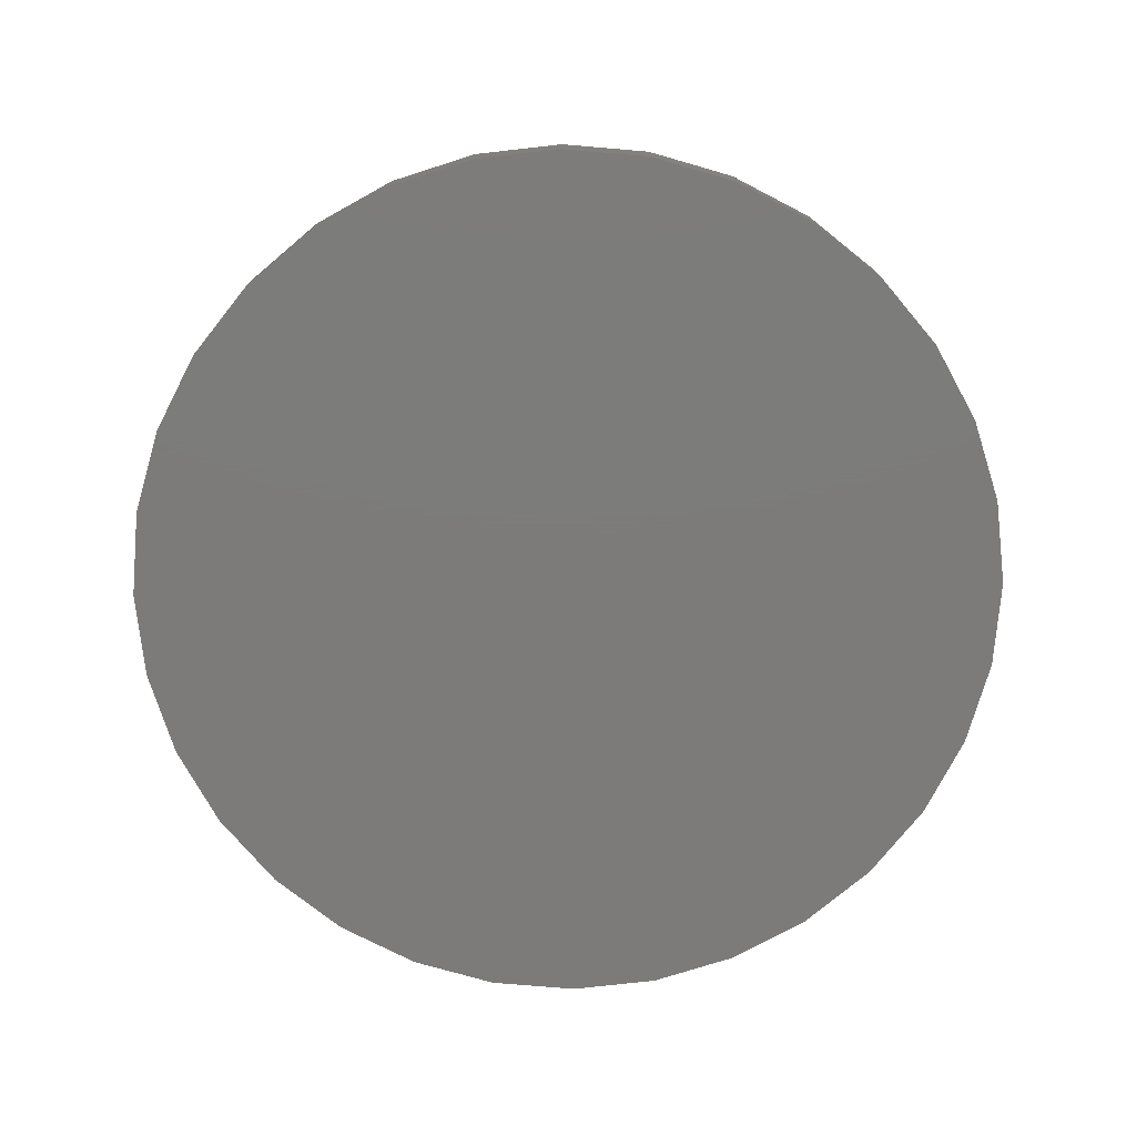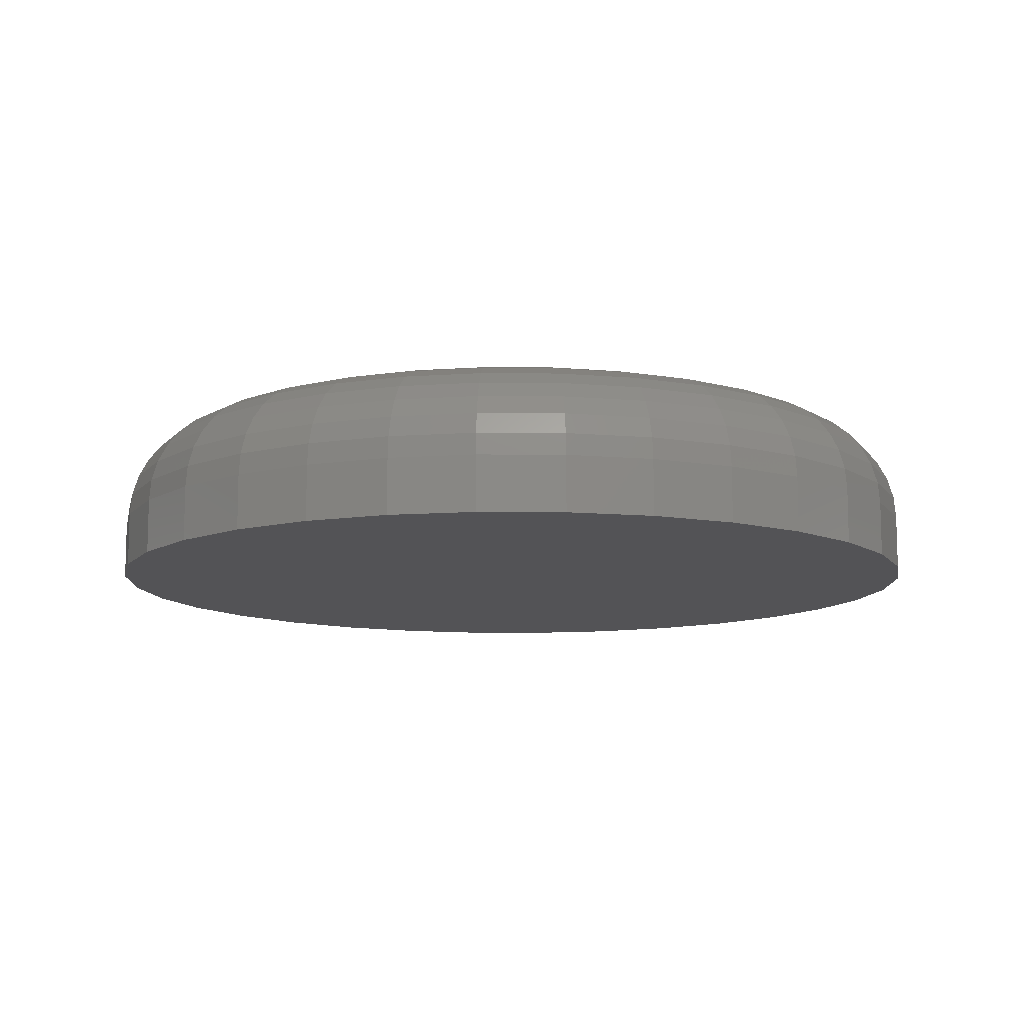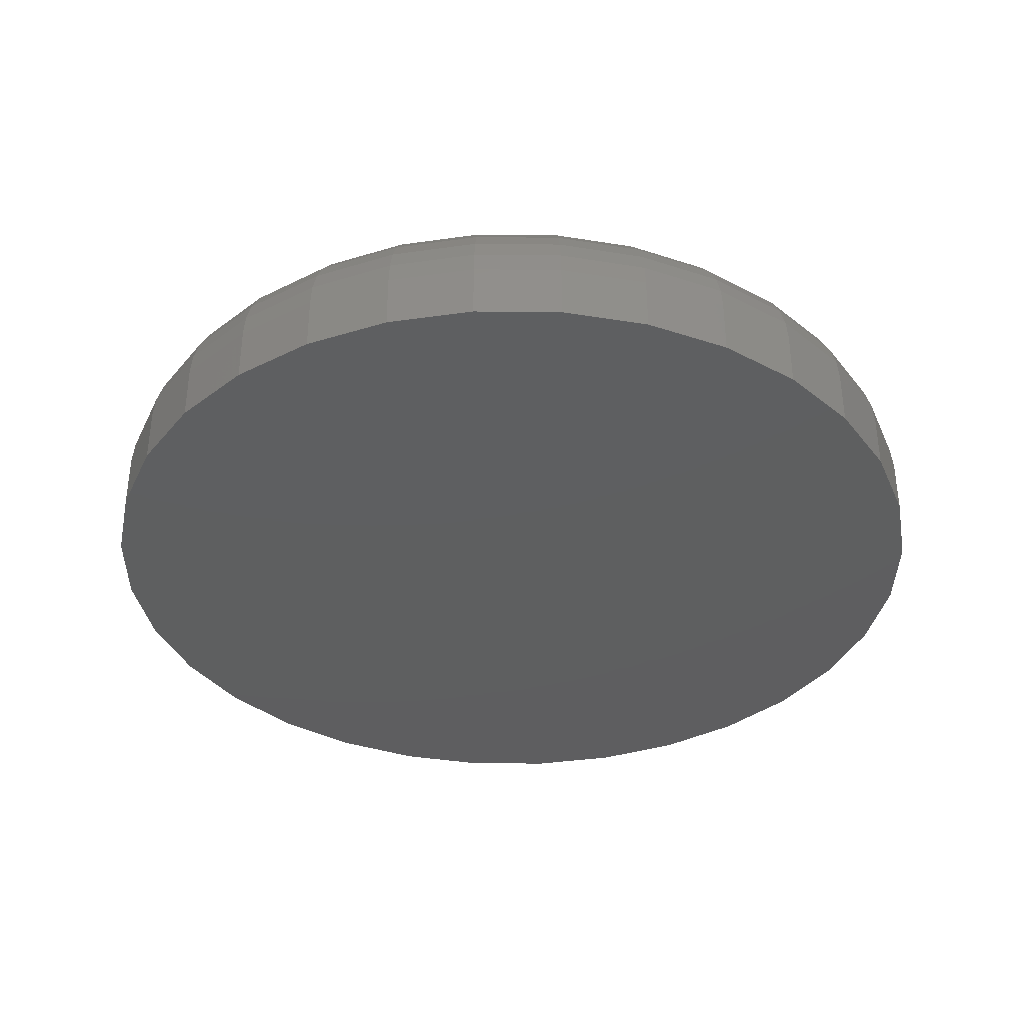
<metadata>
{"format":"stl","ext":"stl","renderer":"f3d","projection":"perspective","resolution":1024,"background":"white","views":[{"elev":-75.0,"azim":-111.7,"up":"+Y"},{"elev":-10.8,"azim":117.0,"up":"+Y"},{"elev":-36.6,"azim":94.9,"up":"+Y"}]}
</metadata>
<code>
# stl→obj: 320 verts, 636 faces
v -0.2693 1.229e-16 0.3041
v -0.2606 1.237e-16 0.3067
v -0.2516 1.243e-16 0.3076
v -0.2427 1.247e-16 0.3067
v -0.234 1.249e-16 0.3041
v -0.2772 1.22e-16 0.2998
v -0.2261 1.248e-16 0.2998
v -0.2842 1.21e-16 0.2941
v -0.2191 1.246e-16 0.2941
v -0.2899 1.199e-16 0.2871
v -0.2134 1.241e-16 0.2871
v -0.2942 1.187e-16 0.2791
v -0.2091 1.235e-16 0.2791
v -0.2968 1.176e-16 0.2705
v -0.2065 1.227e-16 0.2705
v -0.2091 1.196e-16 0.2439
v -0.2942 1.148e-16 0.2439
v -0.2065 1.207e-16 0.2525
v -0.2899 1.142e-16 0.2359
v -0.2134 1.184e-16 0.2359
v -0.2842 1.137e-16 0.2289
v -0.2191 1.173e-16 0.2289
v -0.2772 1.135e-16 0.2232
v -0.2261 1.163e-16 0.2232
v -0.2693 1.134e-16 0.219
v -0.234 1.154e-16 0.219
v -0.2606 1.136e-16 0.2163
v -0.2516 1.14e-16 0.2155
v -0.2427 1.146e-16 0.2163
v -0.2968 1.156e-16 0.2525
v -0.2977 1.166e-16 0.2615
v -0.2056 1.217e-16 0.2615
v -0.19 -0.01562 0.2615
v -0.19 -0.02344 0.2615
v -0.1912 -0.01562 0.2495
v -0.1912 -0.02344 0.2495
v -0.1947 -0.01562 0.2379
v -0.1947 -0.02344 0.2379
v -0.2004 -0.01562 0.2272
v -0.2004 -0.02344 0.2272
v -0.208 -0.01562 0.2179
v -0.208 -0.02344 0.2179
v -0.2174 -0.01562 0.2102
v -0.2174 -0.02344 0.2102
v -0.228 -0.01562 0.2045
v -0.228 -0.02344 0.2045
v -0.2396 -0.01562 0.201
v -0.2396 -0.02344 0.201
v -0.2516 -0.01562 0.1998
v -0.2516 -0.02344 0.1998
v -0.2637 -0.01562 0.201
v -0.2637 -0.02344 0.201
v -0.2752 -0.01562 0.2045
v -0.2752 -0.02344 0.2045
v -0.2859 -0.01562 0.2102
v -0.2859 -0.02344 0.2102
v -0.2953 -0.01562 0.2179
v -0.2953 -0.02344 0.2179
v -0.3029 -0.01562 0.2272
v -0.3029 -0.02344 0.2272
v -0.3086 -0.01562 0.2379
v -0.3086 -0.02344 0.2379
v -0.3121 -0.01562 0.2495
v -0.3121 -0.02344 0.2495
v -0.3133 -0.01562 0.2615
v -0.3133 -0.02344 0.2615
v -0.3121 -0.01562 0.2735
v -0.3121 -0.02344 0.2735
v -0.3086 -0.01562 0.2851
v -0.3086 -0.02344 0.2851
v -0.3029 -0.01562 0.2958
v -0.3029 -0.02344 0.2958
v -0.2953 -0.01562 0.3051
v -0.2953 -0.02344 0.3051
v -0.2859 -0.01562 0.3128
v -0.2859 -0.02344 0.3128
v -0.2752 -0.01562 0.3185
v -0.2752 -0.02344 0.3185
v -0.2637 -0.01562 0.322
v -0.2637 -0.02344 0.322
v -0.2516 -0.01562 0.3232
v -0.2516 -0.02344 0.3232
v -0.2396 -0.01562 0.322
v -0.2396 -0.02344 0.322
v -0.228 -0.01562 0.3185
v -0.228 -0.02344 0.3185
v -0.2174 -0.01562 0.3128
v -0.2174 -0.02344 0.3128
v -0.208 -0.01562 0.3051
v -0.208 -0.02344 0.3051
v -0.2004 -0.01562 0.2958
v -0.2004 -0.02344 0.2958
v -0.1947 -0.01562 0.2851
v -0.1947 -0.02344 0.2851
v -0.1912 -0.01562 0.2735
v -0.1912 -0.02344 0.2735
v -0.1903 -0.01258 0.2615
v -0.1914 -0.01258 0.2495
v -0.1912 -0.009646 0.2615
v -0.1923 -0.009646 0.2497
v -0.1926 -0.006944 0.2615
v -0.1937 -0.006944 0.25
v -0.1945 -0.004576 0.2615
v -0.1956 -0.004576 0.2504
v -0.1969 -0.002633 0.2615
v -0.198 -0.002633 0.2508
v -0.1996 -0.001189 0.2615
v -0.2006 -0.001189 0.2514
v -0.2025 -0.0003002 0.2615
v -0.2035 -0.0003002 0.2519
v -0.3118 -0.01258 0.2495
v -0.313 -0.01258 0.2615
v -0.311 -0.009646 0.2497
v -0.3121 -0.009646 0.2615
v -0.3096 -0.006944 0.25
v -0.3107 -0.006944 0.2615
v -0.3076 -0.004576 0.2504
v -0.3087 -0.004576 0.2615
v -0.3053 -0.002633 0.2508
v -0.3064 -0.002633 0.2615
v -0.3027 -0.001189 0.2514
v -0.3037 -0.001189 0.2615
v -0.2998 -0.0003002 0.2519
v -0.3007 -0.0003002 0.2615
v -0.3084 -0.01258 0.238
v -0.3075 -0.009646 0.2384
v -0.3062 -0.006944 0.2389
v -0.3044 -0.004576 0.2397
v -0.3022 -0.002633 0.2406
v -0.2997 -0.001189 0.2416
v -0.297 -0.0003002 0.2427
v -0.3027 -0.01258 0.2274
v -0.3019 -0.009646 0.2279
v -0.3007 -0.006944 0.2287
v -0.2991 -0.004576 0.2298
v -0.2972 -0.002633 0.2311
v -0.2949 -0.001189 0.2326
v -0.2925 -0.0003002 0.2342
v -0.295 -0.01258 0.2181
v -0.2944 -0.009646 0.2187
v -0.2934 -0.006944 0.2198
v -0.292 -0.004576 0.2211
v -0.2903 -0.002633 0.2228
v -0.2884 -0.001189 0.2247
v -0.2864 -0.0003002 0.2268
v -0.2857 -0.01258 0.2105
v -0.2853 -0.009646 0.2112
v -0.2844 -0.006944 0.2124
v -0.2834 -0.004576 0.214
v -0.2821 -0.002633 0.216
v -0.2806 -0.001189 0.2183
v -0.2789 -0.0003002 0.2207
v -0.2751 -0.01258 0.2048
v -0.2748 -0.009646 0.2056
v -0.2742 -0.006944 0.207
v -0.2735 -0.004576 0.2088
v -0.2726 -0.002633 0.2109
v -0.2716 -0.001189 0.2134
v -0.2704 -0.0003002 0.2161
v -0.2636 -0.01258 0.2013
v -0.2634 -0.009646 0.2022
v -0.2632 -0.006944 0.2036
v -0.2628 -0.004576 0.2055
v -0.2623 -0.002633 0.2078
v -0.2618 -0.001189 0.2105
v -0.2612 -0.0003002 0.2134
v -0.2516 -0.01258 0.2001
v -0.2516 -0.009646 0.201
v -0.2516 -0.006944 0.2025
v -0.2516 -0.004576 0.2044
v -0.2516 -0.002633 0.2068
v -0.2516 -0.001189 0.2095
v -0.2516 -0.0003002 0.2124
v -0.2397 -0.01258 0.2013
v -0.2398 -0.009646 0.2022
v -0.2401 -0.006944 0.2036
v -0.2405 -0.004576 0.2055
v -0.241 -0.002633 0.2078
v -0.2415 -0.001189 0.2105
v -0.2421 -0.0003002 0.2134
v -0.2282 -0.01258 0.2048
v -0.2285 -0.009646 0.2056
v -0.229 -0.006944 0.207
v -0.2298 -0.004576 0.2088
v -0.2307 -0.002633 0.2109
v -0.2317 -0.001189 0.2134
v -0.2329 -0.0003002 0.2161
v -0.2175 -0.01258 0.2105
v -0.218 -0.009646 0.2112
v -0.2188 -0.006944 0.2124
v -0.2199 -0.004576 0.214
v -0.2212 -0.002633 0.216
v -0.2227 -0.001189 0.2183
v -0.2244 -0.0003002 0.2207
v -0.2082 -0.01258 0.2181
v -0.2089 -0.009646 0.2187
v -0.2099 -0.006944 0.2198
v -0.2113 -0.004576 0.2211
v -0.2129 -0.002633 0.2228
v -0.2149 -0.001189 0.2247
v -0.2169 -0.0003002 0.2268
v -0.2006 -0.01258 0.2274
v -0.2014 -0.009646 0.2279
v -0.2026 -0.006944 0.2287
v -0.2042 -0.004576 0.2298
v -0.2061 -0.002633 0.2311
v -0.2084 -0.001189 0.2326
v -0.2108 -0.0003002 0.2342
v -0.1949 -0.01258 0.238
v -0.1958 -0.009646 0.2384
v -0.1971 -0.006944 0.2389
v -0.1989 -0.004576 0.2397
v -0.2011 -0.002633 0.2406
v -0.2036 -0.001189 0.2416
v -0.2063 -0.0003002 0.2427
v -0.3118 -0.01258 0.2735
v -0.311 -0.009646 0.2733
v -0.3096 -0.006944 0.273
v -0.3076 -0.004576 0.2727
v -0.3053 -0.002633 0.2722
v -0.3027 -0.001189 0.2717
v -0.2998 -0.0003002 0.2711
v -0.1914 -0.01258 0.2735
v -0.1923 -0.009646 0.2733
v -0.1937 -0.006944 0.273
v -0.1956 -0.004576 0.2727
v -0.198 -0.002633 0.2722
v -0.2006 -0.001189 0.2717
v -0.2035 -0.0003002 0.2711
v -0.1949 -0.01258 0.285
v -0.1958 -0.009646 0.2847
v -0.1971 -0.006944 0.2841
v -0.1989 -0.004576 0.2834
v -0.2011 -0.002633 0.2825
v -0.2036 -0.001189 0.2814
v -0.2063 -0.0003002 0.2803
v -0.2006 -0.01258 0.2956
v -0.2014 -0.009646 0.2951
v -0.2026 -0.006944 0.2943
v -0.2042 -0.004576 0.2932
v -0.2061 -0.002633 0.2919
v -0.2084 -0.001189 0.2904
v -0.2108 -0.0003002 0.2888
v -0.2082 -0.01258 0.3049
v -0.2089 -0.009646 0.3043
v -0.2099 -0.006944 0.3033
v -0.2113 -0.004576 0.3019
v -0.2129 -0.002633 0.3002
v -0.2149 -0.001189 0.2983
v -0.2169 -0.0003002 0.2962
v -0.2175 -0.01258 0.3125
v -0.218 -0.009646 0.3118
v -0.2188 -0.006944 0.3106
v -0.2199 -0.004576 0.309
v -0.2212 -0.002633 0.307
v -0.2227 -0.001189 0.3048
v -0.2244 -0.0003002 0.3023
v -0.2282 -0.01258 0.3182
v -0.2285 -0.009646 0.3174
v -0.229 -0.006944 0.3161
v -0.2298 -0.004576 0.3143
v -0.2307 -0.002633 0.3121
v -0.2317 -0.001189 0.3096
v -0.2329 -0.0003002 0.3069
v -0.2397 -0.01258 0.3217
v -0.2398 -0.009646 0.3208
v -0.2401 -0.006944 0.3194
v -0.2405 -0.004576 0.3175
v -0.241 -0.002633 0.3152
v -0.2415 -0.001189 0.3125
v -0.2421 -0.0003002 0.3097
v -0.2516 -0.01258 0.3229
v -0.2516 -0.009646 0.322
v -0.2516 -0.006944 0.3206
v -0.2516 -0.004576 0.3186
v -0.2516 -0.002633 0.3162
v -0.2516 -0.001189 0.3135
v -0.2516 -0.0003002 0.3106
v -0.2636 -0.01258 0.3217
v -0.2634 -0.009646 0.3208
v -0.2632 -0.006944 0.3194
v -0.2628 -0.004576 0.3175
v -0.2623 -0.002633 0.3152
v -0.2618 -0.001189 0.3125
v -0.2612 -0.0003002 0.3097
v -0.2751 -0.01258 0.3182
v -0.2748 -0.009646 0.3174
v -0.2742 -0.006944 0.3161
v -0.2735 -0.004576 0.3143
v -0.2726 -0.002633 0.3121
v -0.2716 -0.001189 0.3096
v -0.2704 -0.0003002 0.3069
v -0.2857 -0.01258 0.3125
v -0.2853 -0.009646 0.3118
v -0.2844 -0.006944 0.3106
v -0.2834 -0.004576 0.309
v -0.2821 -0.002633 0.307
v -0.2806 -0.001189 0.3048
v -0.2789 -0.0003002 0.3023
v -0.295 -0.01258 0.3049
v -0.2944 -0.009646 0.3043
v -0.2934 -0.006944 0.3033
v -0.292 -0.004576 0.3019
v -0.2903 -0.002633 0.3002
v -0.2884 -0.001189 0.2983
v -0.2864 -0.0003002 0.2962
v -0.3027 -0.01258 0.2956
v -0.3019 -0.009646 0.2951
v -0.3007 -0.006944 0.2943
v -0.2991 -0.004576 0.2932
v -0.2972 -0.002633 0.2919
v -0.2949 -0.001189 0.2904
v -0.2925 -0.0003002 0.2888
v -0.3084 -0.01258 0.285
v -0.3075 -0.009646 0.2847
v -0.3062 -0.006944 0.2841
v -0.3044 -0.004576 0.2834
v -0.3022 -0.002633 0.2825
v -0.2997 -0.001189 0.2814
v -0.297 -0.0003002 0.2803
f 1 2 3
f 1 3 4
f 5 1 4
f 6 1 5
f 7 6 5
f 8 6 7
f 9 8 7
f 10 8 9
f 11 10 9
f 12 10 11
f 13 12 11
f 14 12 13
f 15 14 13
f 16 17 18
f 19 17 16
f 20 19 16
f 21 19 20
f 22 21 20
f 23 21 22
f 24 23 22
f 25 23 24
f 26 25 24
f 27 25 26
f 28 27 26
f 29 28 26
f 17 30 18
f 18 30 31
f 18 31 32
f 32 31 14
f 32 14 15
f 33 34 35
f 35 34 36
f 35 36 37
f 37 36 38
f 37 38 39
f 39 38 40
f 39 40 41
f 41 40 42
f 41 42 43
f 43 42 44
f 43 44 45
f 45 44 46
f 45 46 47
f 47 46 48
f 47 48 49
f 49 48 50
f 49 50 51
f 51 50 52
f 51 52 53
f 53 52 54
f 53 54 55
f 55 54 56
f 55 56 57
f 57 56 58
f 57 58 59
f 59 58 60
f 59 60 61
f 61 60 62
f 61 62 63
f 63 62 64
f 63 64 65
f 65 64 66
f 65 66 67
f 67 66 68
f 67 68 69
f 69 68 70
f 69 70 71
f 71 70 72
f 71 72 73
f 73 72 74
f 73 74 75
f 75 74 76
f 75 76 77
f 77 76 78
f 77 78 79
f 79 78 80
f 79 80 81
f 81 80 82
f 81 82 83
f 83 82 84
f 83 84 85
f 85 84 86
f 85 86 87
f 87 86 88
f 87 88 89
f 89 88 90
f 89 90 91
f 91 90 92
f 91 92 93
f 93 92 94
f 93 94 95
f 95 94 96
f 95 96 33
f 33 96 34
f 33 35 97
f 97 35 98
f 97 98 99
f 99 98 100
f 99 100 101
f 101 100 102
f 101 102 103
f 103 102 104
f 103 104 105
f 105 104 106
f 105 106 107
f 107 106 108
f 107 108 109
f 109 108 110
f 109 110 32
f 32 110 18
f 63 65 111
f 111 65 112
f 111 112 113
f 113 112 114
f 113 114 115
f 115 114 116
f 115 116 117
f 117 116 118
f 117 118 119
f 119 118 120
f 119 120 121
f 121 120 122
f 121 122 123
f 123 122 124
f 123 124 30
f 30 124 31
f 61 63 125
f 125 63 111
f 125 111 126
f 126 111 113
f 126 113 127
f 127 113 115
f 127 115 128
f 128 115 117
f 128 117 129
f 129 117 119
f 129 119 130
f 130 119 121
f 130 121 131
f 131 121 123
f 131 123 17
f 17 123 30
f 59 61 132
f 132 61 125
f 132 125 133
f 133 125 126
f 133 126 134
f 134 126 127
f 134 127 135
f 135 127 128
f 135 128 136
f 136 128 129
f 136 129 137
f 137 129 130
f 137 130 138
f 138 130 131
f 138 131 19
f 19 131 17
f 57 59 139
f 139 59 132
f 139 132 140
f 140 132 133
f 140 133 141
f 141 133 134
f 141 134 142
f 142 134 135
f 142 135 143
f 143 135 136
f 143 136 144
f 144 136 137
f 144 137 145
f 145 137 138
f 145 138 21
f 21 138 19
f 55 57 146
f 146 57 139
f 146 139 147
f 147 139 140
f 147 140 148
f 148 140 141
f 148 141 149
f 149 141 142
f 149 142 150
f 150 142 143
f 150 143 151
f 151 143 144
f 151 144 152
f 152 144 145
f 152 145 23
f 23 145 21
f 53 55 153
f 153 55 146
f 153 146 154
f 154 146 147
f 154 147 155
f 155 147 148
f 155 148 156
f 156 148 149
f 156 149 157
f 157 149 150
f 157 150 158
f 158 150 151
f 158 151 159
f 159 151 152
f 159 152 25
f 25 152 23
f 51 53 160
f 160 53 153
f 160 153 161
f 161 153 154
f 161 154 162
f 162 154 155
f 162 155 163
f 163 155 156
f 163 156 164
f 164 156 157
f 164 157 165
f 165 157 158
f 165 158 166
f 166 158 159
f 166 159 27
f 27 159 25
f 49 51 167
f 167 51 160
f 167 160 168
f 168 160 161
f 168 161 169
f 169 161 162
f 169 162 170
f 170 162 163
f 170 163 171
f 171 163 164
f 171 164 172
f 172 164 165
f 172 165 173
f 173 165 166
f 173 166 28
f 28 166 27
f 47 49 174
f 174 49 167
f 174 167 175
f 175 167 168
f 175 168 176
f 176 168 169
f 176 169 177
f 177 169 170
f 177 170 178
f 178 170 171
f 178 171 179
f 179 171 172
f 179 172 180
f 180 172 173
f 180 173 29
f 29 173 28
f 45 47 181
f 181 47 174
f 181 174 182
f 182 174 175
f 182 175 183
f 183 175 176
f 183 176 184
f 184 176 177
f 184 177 185
f 185 177 178
f 185 178 186
f 186 178 179
f 186 179 187
f 187 179 180
f 187 180 26
f 26 180 29
f 43 45 188
f 188 45 181
f 188 181 189
f 189 181 182
f 189 182 190
f 190 182 183
f 190 183 191
f 191 183 184
f 191 184 192
f 192 184 185
f 192 185 193
f 193 185 186
f 193 186 194
f 194 186 187
f 194 187 24
f 24 187 26
f 41 43 195
f 195 43 188
f 195 188 196
f 196 188 189
f 196 189 197
f 197 189 190
f 197 190 198
f 198 190 191
f 198 191 199
f 199 191 192
f 199 192 200
f 200 192 193
f 200 193 201
f 201 193 194
f 201 194 22
f 22 194 24
f 39 41 202
f 202 41 195
f 202 195 203
f 203 195 196
f 203 196 204
f 204 196 197
f 204 197 205
f 205 197 198
f 205 198 206
f 206 198 199
f 206 199 207
f 207 199 200
f 207 200 208
f 208 200 201
f 208 201 20
f 20 201 22
f 37 39 209
f 209 39 202
f 209 202 210
f 210 202 203
f 210 203 211
f 211 203 204
f 211 204 212
f 212 204 205
f 212 205 213
f 213 205 206
f 213 206 214
f 214 206 207
f 214 207 215
f 215 207 208
f 215 208 16
f 16 208 20
f 35 37 98
f 98 37 209
f 98 209 100
f 100 209 210
f 100 210 102
f 102 210 211
f 102 211 104
f 104 211 212
f 104 212 106
f 106 212 213
f 106 213 108
f 108 213 214
f 108 214 110
f 110 214 215
f 110 215 18
f 18 215 16
f 65 67 112
f 112 67 216
f 112 216 114
f 114 216 217
f 114 217 116
f 116 217 218
f 116 218 118
f 118 218 219
f 118 219 120
f 120 219 220
f 120 220 122
f 122 220 221
f 122 221 124
f 124 221 222
f 124 222 31
f 31 222 14
f 95 33 223
f 223 33 97
f 223 97 224
f 224 97 99
f 224 99 225
f 225 99 101
f 225 101 226
f 226 101 103
f 226 103 227
f 227 103 105
f 227 105 228
f 228 105 107
f 228 107 229
f 229 107 109
f 229 109 15
f 15 109 32
f 93 95 230
f 230 95 223
f 230 223 231
f 231 223 224
f 231 224 232
f 232 224 225
f 232 225 233
f 233 225 226
f 233 226 234
f 234 226 227
f 234 227 235
f 235 227 228
f 235 228 236
f 236 228 229
f 236 229 13
f 13 229 15
f 91 93 237
f 237 93 230
f 237 230 238
f 238 230 231
f 238 231 239
f 239 231 232
f 239 232 240
f 240 232 233
f 240 233 241
f 241 233 234
f 241 234 242
f 242 234 235
f 242 235 243
f 243 235 236
f 243 236 11
f 11 236 13
f 89 91 244
f 244 91 237
f 244 237 245
f 245 237 238
f 245 238 246
f 246 238 239
f 246 239 247
f 247 239 240
f 247 240 248
f 248 240 241
f 248 241 249
f 249 241 242
f 249 242 250
f 250 242 243
f 250 243 9
f 9 243 11
f 87 89 251
f 251 89 244
f 251 244 252
f 252 244 245
f 252 245 253
f 253 245 246
f 253 246 254
f 254 246 247
f 254 247 255
f 255 247 248
f 255 248 256
f 256 248 249
f 256 249 257
f 257 249 250
f 257 250 7
f 7 250 9
f 85 87 258
f 258 87 251
f 258 251 259
f 259 251 252
f 259 252 260
f 260 252 253
f 260 253 261
f 261 253 254
f 261 254 262
f 262 254 255
f 262 255 263
f 263 255 256
f 263 256 264
f 264 256 257
f 264 257 5
f 5 257 7
f 83 85 265
f 265 85 258
f 265 258 266
f 266 258 259
f 266 259 267
f 267 259 260
f 267 260 268
f 268 260 261
f 268 261 269
f 269 261 262
f 269 262 270
f 270 262 263
f 270 263 271
f 271 263 264
f 271 264 4
f 4 264 5
f 81 83 272
f 272 83 265
f 272 265 273
f 273 265 266
f 273 266 274
f 274 266 267
f 274 267 275
f 275 267 268
f 275 268 276
f 276 268 269
f 276 269 277
f 277 269 270
f 277 270 278
f 278 270 271
f 278 271 3
f 3 271 4
f 79 81 279
f 279 81 272
f 279 272 280
f 280 272 273
f 280 273 281
f 281 273 274
f 281 274 282
f 282 274 275
f 282 275 283
f 283 275 276
f 283 276 284
f 284 276 277
f 284 277 285
f 285 277 278
f 285 278 2
f 2 278 3
f 77 79 286
f 286 79 279
f 286 279 287
f 287 279 280
f 287 280 288
f 288 280 281
f 288 281 289
f 289 281 282
f 289 282 290
f 290 282 283
f 290 283 291
f 291 283 284
f 291 284 292
f 292 284 285
f 292 285 1
f 1 285 2
f 75 77 293
f 293 77 286
f 293 286 294
f 294 286 287
f 294 287 295
f 295 287 288
f 295 288 296
f 296 288 289
f 296 289 297
f 297 289 290
f 297 290 298
f 298 290 291
f 298 291 299
f 299 291 292
f 299 292 6
f 6 292 1
f 73 75 300
f 300 75 293
f 300 293 301
f 301 293 294
f 301 294 302
f 302 294 295
f 302 295 303
f 303 295 296
f 303 296 304
f 304 296 297
f 304 297 305
f 305 297 298
f 305 298 306
f 306 298 299
f 306 299 8
f 8 299 6
f 71 73 307
f 307 73 300
f 307 300 308
f 308 300 301
f 308 301 309
f 309 301 302
f 309 302 310
f 310 302 303
f 310 303 311
f 311 303 304
f 311 304 312
f 312 304 305
f 312 305 313
f 313 305 306
f 313 306 10
f 10 306 8
f 69 71 314
f 314 71 307
f 314 307 315
f 315 307 308
f 315 308 316
f 316 308 309
f 316 309 317
f 317 309 310
f 317 310 318
f 318 310 311
f 318 311 319
f 319 311 312
f 319 312 320
f 320 312 313
f 320 313 12
f 12 313 10
f 67 69 216
f 216 69 314
f 216 314 217
f 217 314 315
f 217 315 218
f 218 315 316
f 218 316 219
f 219 316 317
f 219 317 220
f 220 317 318
f 220 318 221
f 221 318 319
f 221 319 222
f 222 319 320
f 222 320 14
f 14 320 12
f 80 84 82
f 84 80 78
f 84 78 86
f 86 78 76
f 86 76 88
f 88 76 74
f 88 74 90
f 90 74 72
f 90 72 92
f 40 58 42
f 42 58 56
f 42 56 44
f 44 56 54
f 44 54 46
f 46 54 52
f 46 52 48
f 48 52 50
f 92 72 94
f 94 72 70
f 94 70 96
f 96 70 68
f 96 68 34
f 34 68 66
f 34 66 36
f 36 66 64
f 36 64 38
f 38 64 62
f 38 62 40
f 40 62 60
f 40 60 58

</code>
